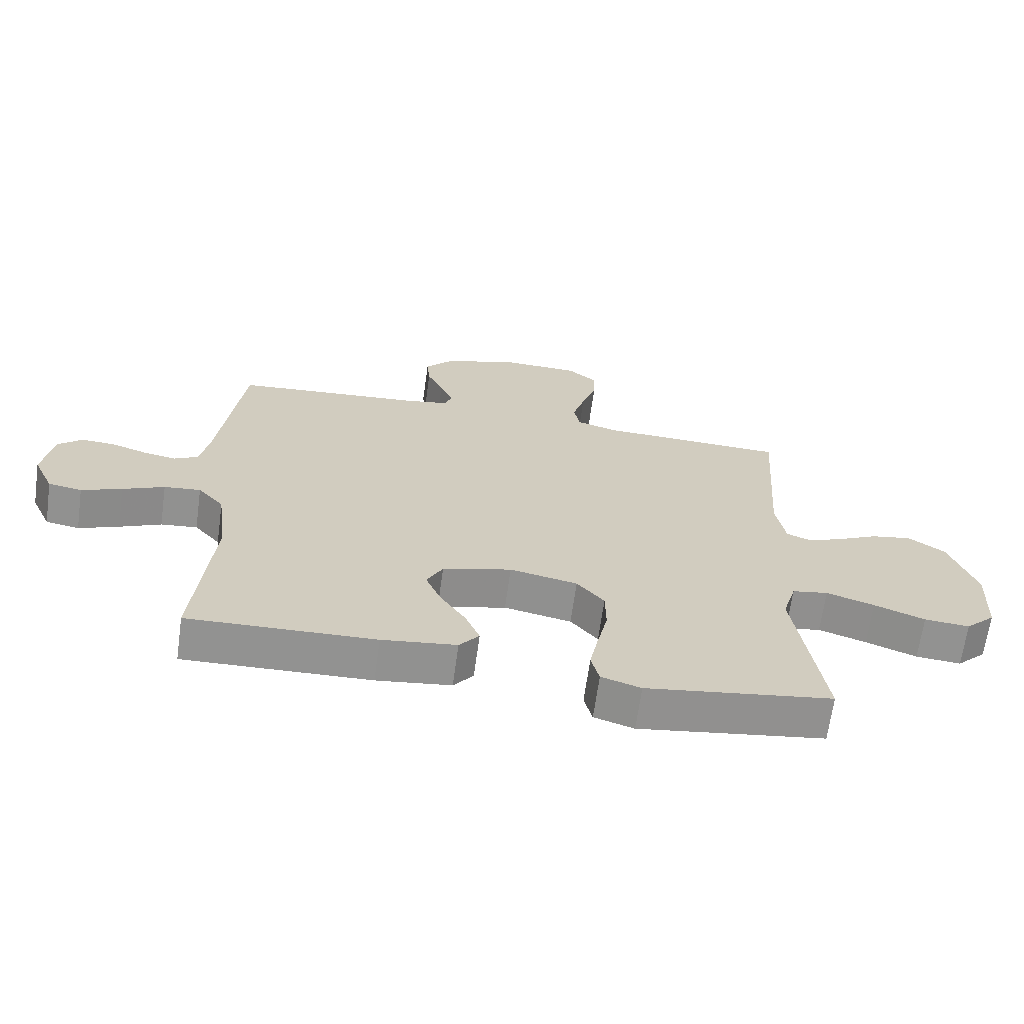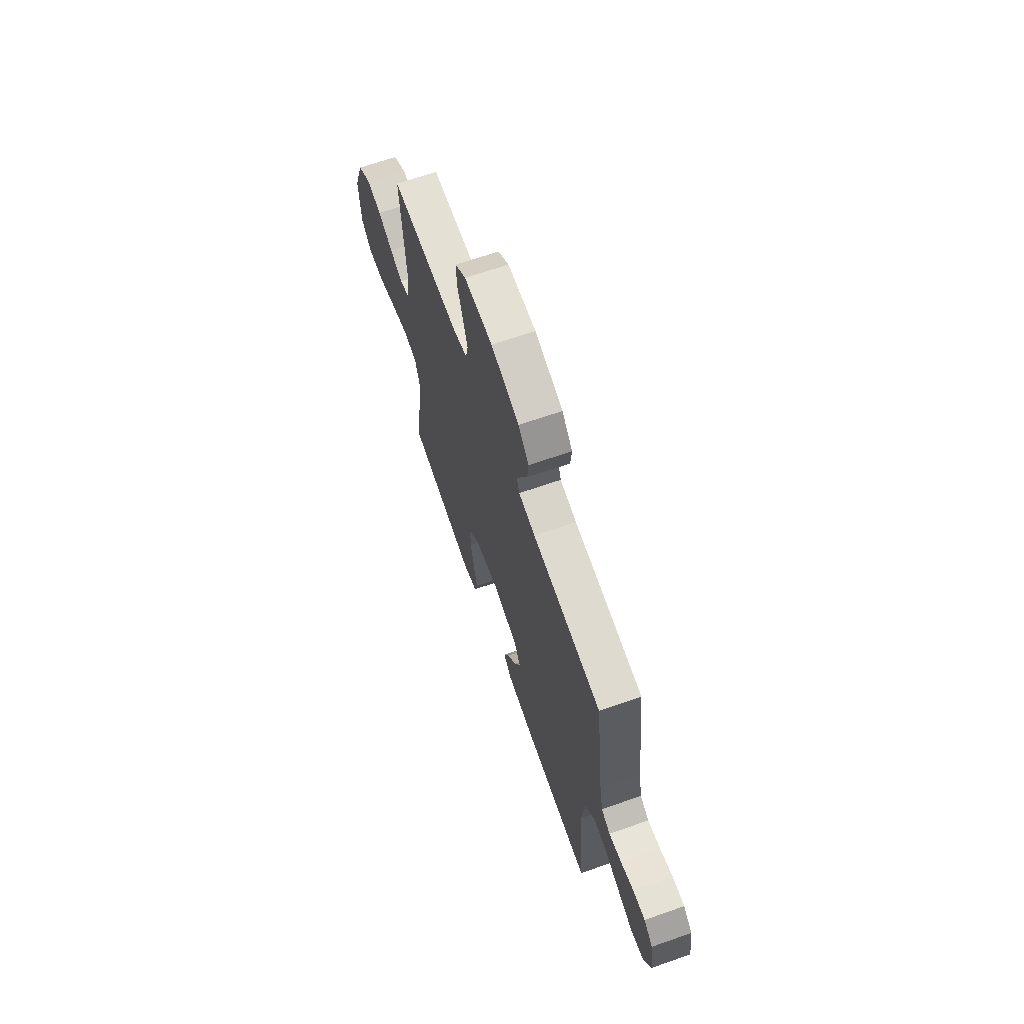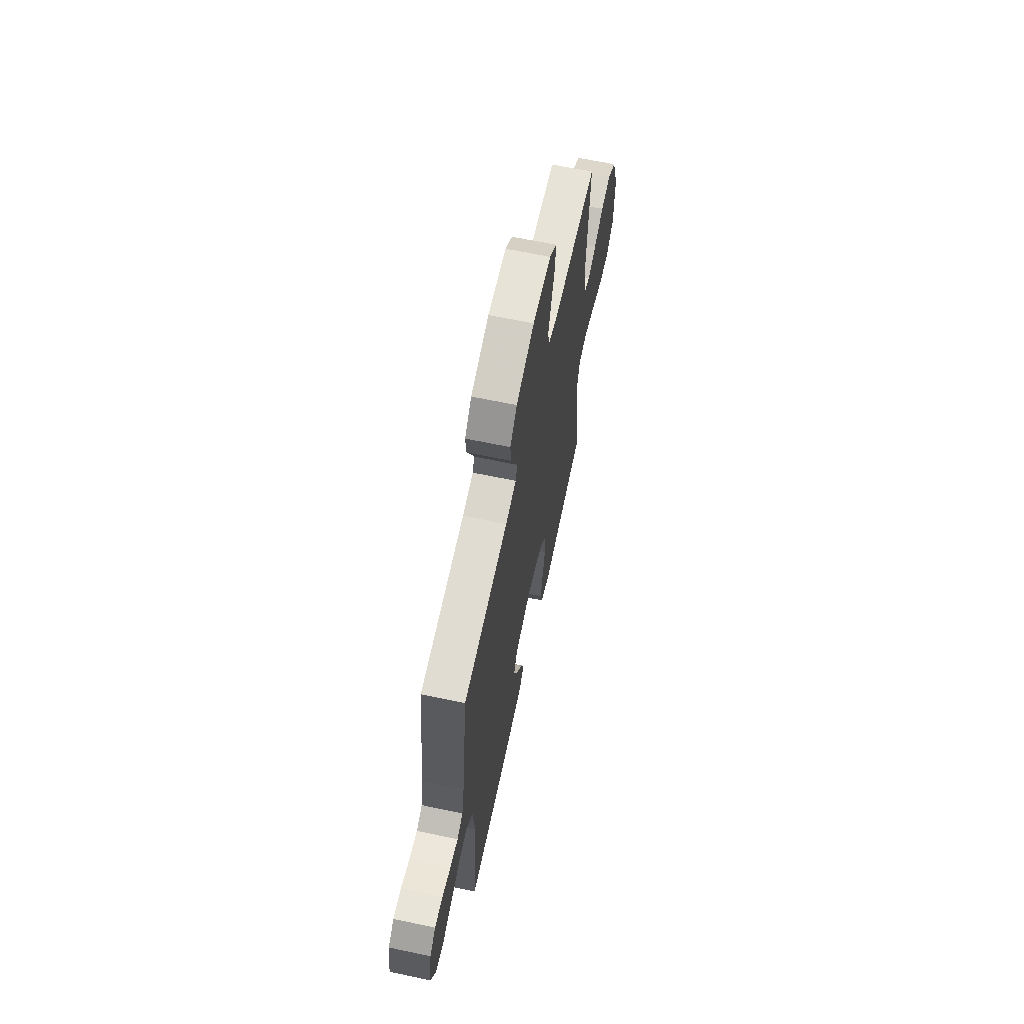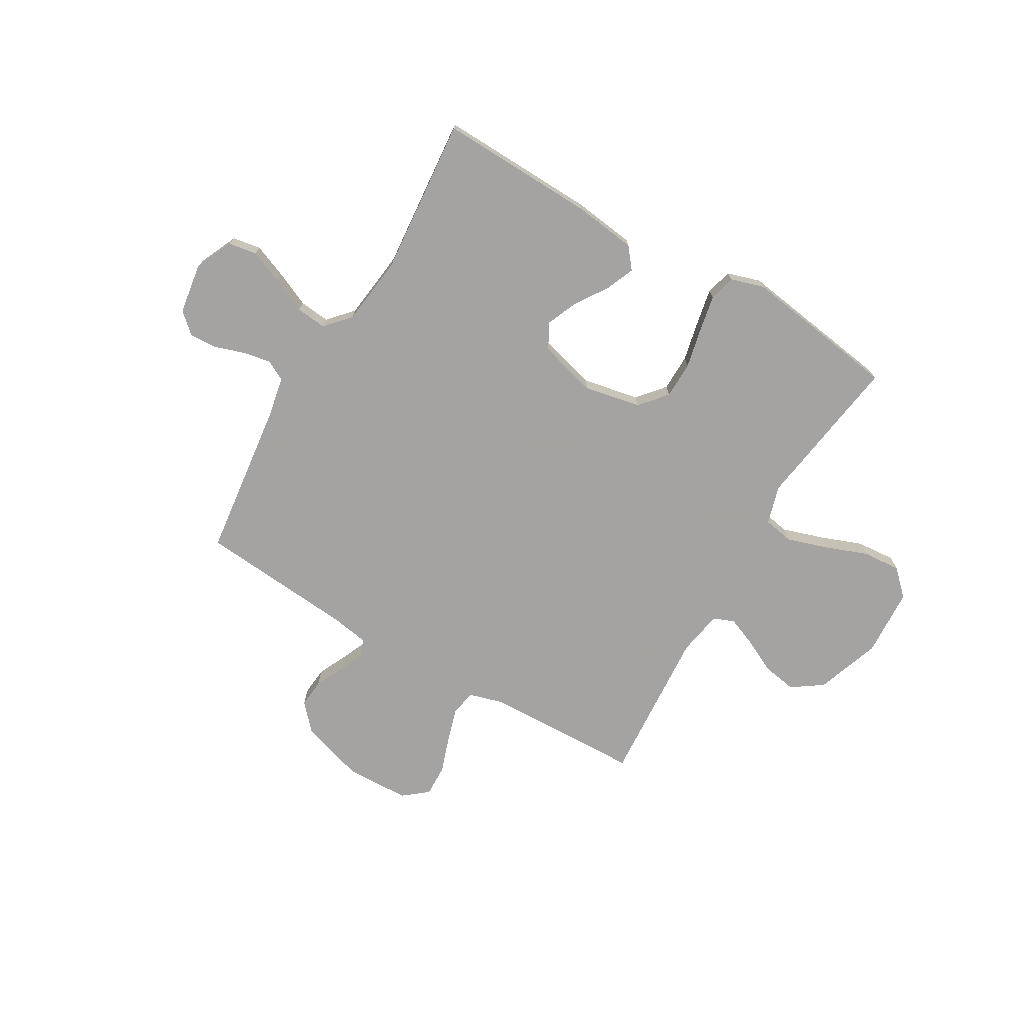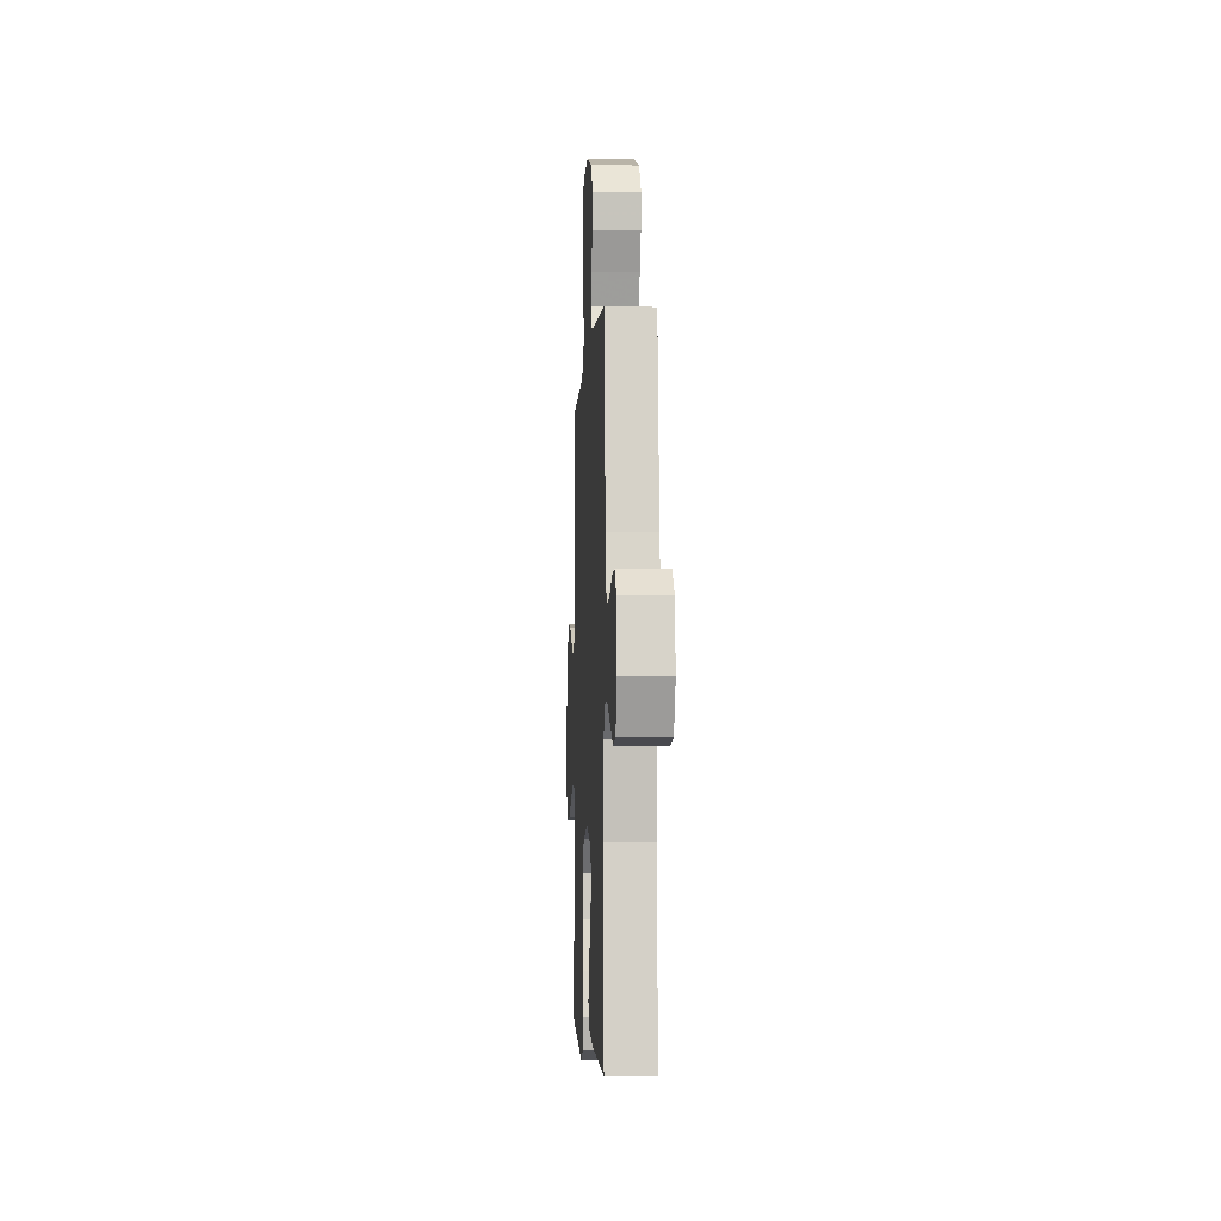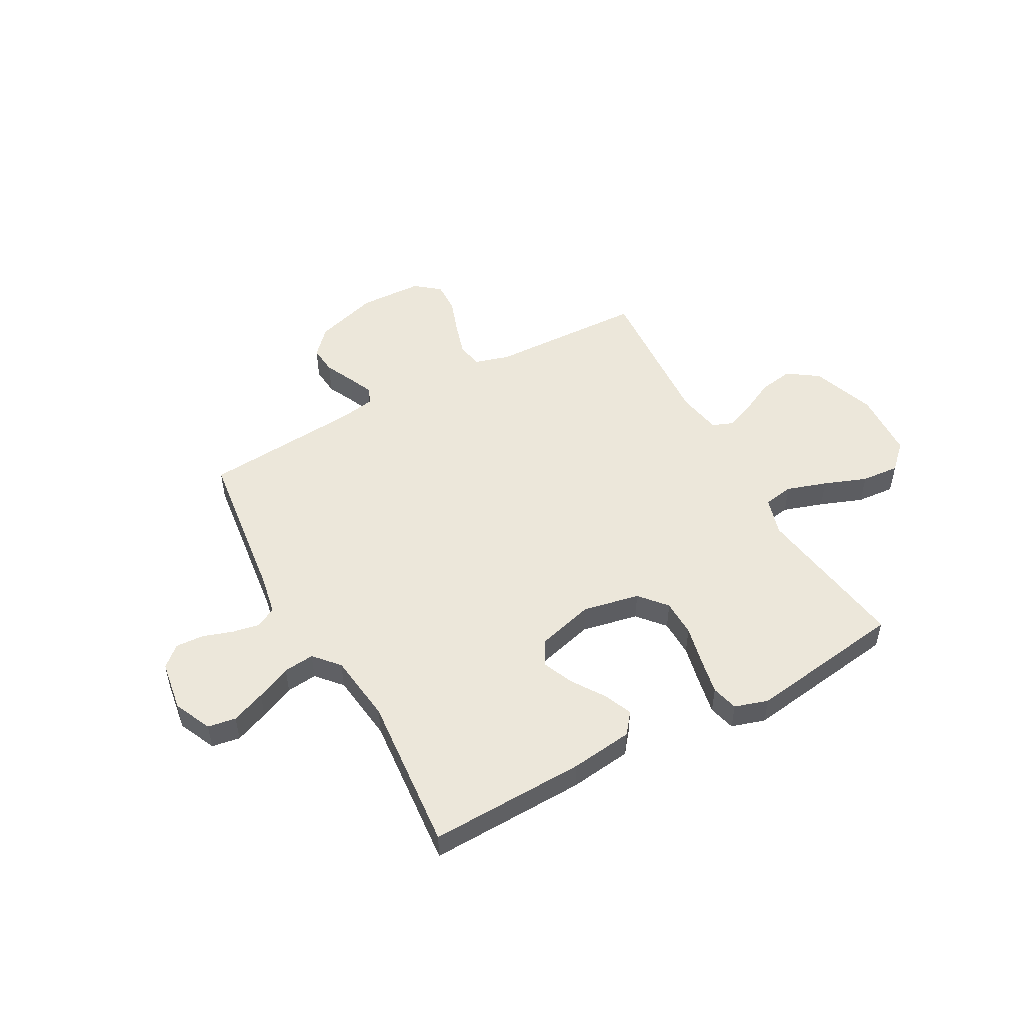
<metadata>
{"format":"obj","ext":"obj","renderer":"f3d","projection":"perspective","resolution":1024,"background":"white","views":[{"elev":-66.4,"azim":172.1,"up":"+Z"},{"elev":66.8,"azim":70.7,"up":"+Z"},{"elev":64.1,"azim":102.1,"up":"+Z"},{"elev":-73.1,"azim":149.6,"up":"+Y"},{"elev":-4.1,"azim":87.0,"up":"+Z"},{"elev":50.8,"azim":151.1,"up":"+Y"}]}
</metadata>
<code>
v 0.5 0.07 0.5
v 0.537 0.07 0.2
v 0.552 0.07 0.122
v 0.591 0.07 0.101
v 0.644 0.07 0.111
v 0.701 0.07 0.13
v 0.755 0.07 0.133
v 0.794 0.07 0.098
v 0.809 0.07 0
v 0.776 0.07 -0.072
v 0.722 0.07 -0.081
v 0.657 0.07 -0.055
v 0.59 0.07 -0.025
v 0.531 0.07 -0.019
v 0.489 0.07 -0.067
v 0.473 0.07 -0.2
v 0.5 0.07 -0.5
v 0.2 0.07 -0.491
v 0.08 0.07 -0.476
v 0.048 0.07 -0.436
v 0.071 0.07 -0.381
v 0.112 0.07 -0.319
v 0.137 0.07 -0.26
v 0.111 0.07 -0.211
v 0 0.07 -0.181
v -0.109 0.07 -0.203
v -0.153 0.07 -0.255
v -0.154 0.07 -0.326
v -0.137 0.07 -0.402
v -0.123 0.07 -0.472
v -0.136 0.07 -0.523
v -0.2 0.07 -0.543
v -0.5 0.07 -0.5
v -0.456 0.07 -0.2
v -0.478 0.07 -0.126
v -0.536 0.07 -0.116
v -0.613 0.07 -0.141
v -0.695 0.07 -0.172
v -0.768 0.07 -0.178
v -0.816 0.07 -0.131
v -0.823 0.07 0
v -0.78 0.07 0.123
v -0.721 0.07 0.164
v -0.656 0.07 0.153
v -0.591 0.07 0.121
v -0.534 0.07 0.098
v -0.494 0.07 0.114
v -0.479 0.07 0.2
v -0.5 0.07 0.5
v -0.2 0.07 0.51
v -0.134 0.07 0.529
v -0.124 0.07 0.578
v -0.144 0.07 0.644
v -0.168 0.07 0.713
v -0.17 0.07 0.774
v -0.123 0.07 0.812
v 0 0.07 0.816
v 0.122 0.07 0.778
v 0.168 0.07 0.728
v 0.163 0.07 0.673
v 0.137 0.07 0.618
v 0.116 0.07 0.57
v 0.128 0.07 0.537
v 0.2 0.07 0.525
v 0.5 0 0.5
v 0.537 0 0.2
v 0.552 0 0.122
v 0.591 0 0.101
v 0.644 0 0.111
v 0.701 0 0.13
v 0.755 0 0.133
v 0.794 0 0.098
v 0.809 0 0
v 0.776 0 -0.072
v 0.722 0 -0.081
v 0.657 0 -0.055
v 0.59 0 -0.025
v 0.531 0 -0.019
v 0.489 0 -0.067
v 0.473 0 -0.2
v 0.5 0 -0.5
v 0.2 0 -0.491
v 0.08 0 -0.476
v 0.048 0 -0.436
v 0.071 0 -0.381
v 0.112 0 -0.319
v 0.137 0 -0.26
v 0.111 0 -0.211
v 0 0 -0.181
v -0.109 0 -0.203
v -0.153 0 -0.255
v -0.154 0 -0.326
v -0.137 0 -0.402
v -0.123 0 -0.472
v -0.136 0 -0.523
v -0.2 0 -0.543
v -0.5 0 -0.5
v -0.456 0 -0.2
v -0.478 0 -0.126
v -0.536 0 -0.116
v -0.613 0 -0.141
v -0.695 0 -0.172
v -0.768 0 -0.178
v -0.816 0 -0.131
v -0.823 0 0
v -0.78 0 0.123
v -0.721 0 0.164
v -0.656 0 0.153
v -0.591 0 0.121
v -0.534 0 0.098
v -0.494 0 0.114
v -0.479 0 0.2
v -0.5 0 0.5
v -0.2 0 0.51
v -0.134 0 0.529
v -0.124 0 0.578
v -0.144 0 0.644
v -0.168 0 0.713
v -0.17 0 0.774
v -0.123 0 0.812
v 0 0 0.816
v 0.122 0 0.778
v 0.168 0 0.728
v 0.163 0 0.673
v 0.137 0 0.618
v 0.116 0 0.57
v 0.128 0 0.537
v 0.2 0 0.525
f 58 59 60 61
f 58 61 62
f 57 58 62
f 56 57 62 63
f 53 54 55 56
f 52 53 56 63
f 48 49 50
f 47 48 50 51
f 42 43 44 45
f 42 45 46
f 41 42 46
f 40 41 46
f 37 38 39 40
f 36 37 40 46
f 35 36 46 47
f 31 32 33 34
f 28 29 30 31
f 28 31 34 35
f 19 20 21 22
f 19 22 23
f 16 17 18 19
f 15 16 19 23
f 14 15 23 24
f 10 11 12 13
f 8 9 10 13
f 8 13 14
f 5 6 7 8
f 4 5 8 14
f 3 4 14 24
f 64 1 2
f 51 52 63 64
f 27 28 35 47
f 26 27 47 51
f 25 26 51 64
f 24 25 64
f 2 3 24 64
f 125 124 123 122
f 126 125 122
f 126 122 121
f 127 126 121 120
f 120 119 118 117
f 127 120 117 116
f 114 113 112
f 115 114 112 111
f 109 108 107 106
f 110 109 106
f 110 106 105
f 110 105 104
f 104 103 102 101
f 110 104 101 100
f 111 110 100 99
f 98 97 96 95
f 95 94 93 92
f 99 98 95 92
f 86 85 84 83
f 87 86 83
f 83 82 81 80
f 87 83 80 79
f 88 87 79 78
f 77 76 75 74
f 77 74 73 72
f 78 77 72
f 72 71 70 69
f 78 72 69 68
f 88 78 68 67
f 66 65 128
f 128 127 116 115
f 111 99 92 91
f 115 111 91 90
f 128 115 90 89
f 128 89 88
f 128 88 67 66
f 1 65 66 2
f 2 66 67 3
f 3 67 68 4
f 4 68 69 5
f 5 69 70 6
f 6 70 71 7
f 7 71 72 8
f 8 72 73 9
f 9 73 74 10
f 10 74 75 11
f 11 75 76 12
f 12 76 77 13
f 13 77 78 14
f 14 78 79 15
f 15 79 80 16
f 16 80 81 17
f 17 81 82 18
f 18 82 83 19
f 19 83 84 20
f 20 84 85 21
f 21 85 86 22
f 22 86 87 23
f 23 87 88 24
f 24 88 89 25
f 25 89 90 26
f 26 90 91 27
f 27 91 92 28
f 28 92 93 29
f 29 93 94 30
f 30 94 95 31
f 31 95 96 32
f 32 96 97 33
f 33 97 98 34
f 34 98 99 35
f 35 99 100 36
f 36 100 101 37
f 37 101 102 38
f 38 102 103 39
f 39 103 104 40
f 40 104 105 41
f 41 105 106 42
f 42 106 107 43
f 43 107 108 44
f 44 108 109 45
f 45 109 110 46
f 46 110 111 47
f 47 111 112 48
f 48 112 113 49
f 49 113 114 50
f 50 114 115 51
f 51 115 116 52
f 52 116 117 53
f 53 117 118 54
f 54 118 119 55
f 55 119 120 56
f 56 120 121 57
f 57 121 122 58
f 58 122 123 59
f 59 123 124 60
f 60 124 125 61
f 61 125 126 62
f 62 126 127 63
f 63 127 128 64
f 64 128 65 1

</code>
